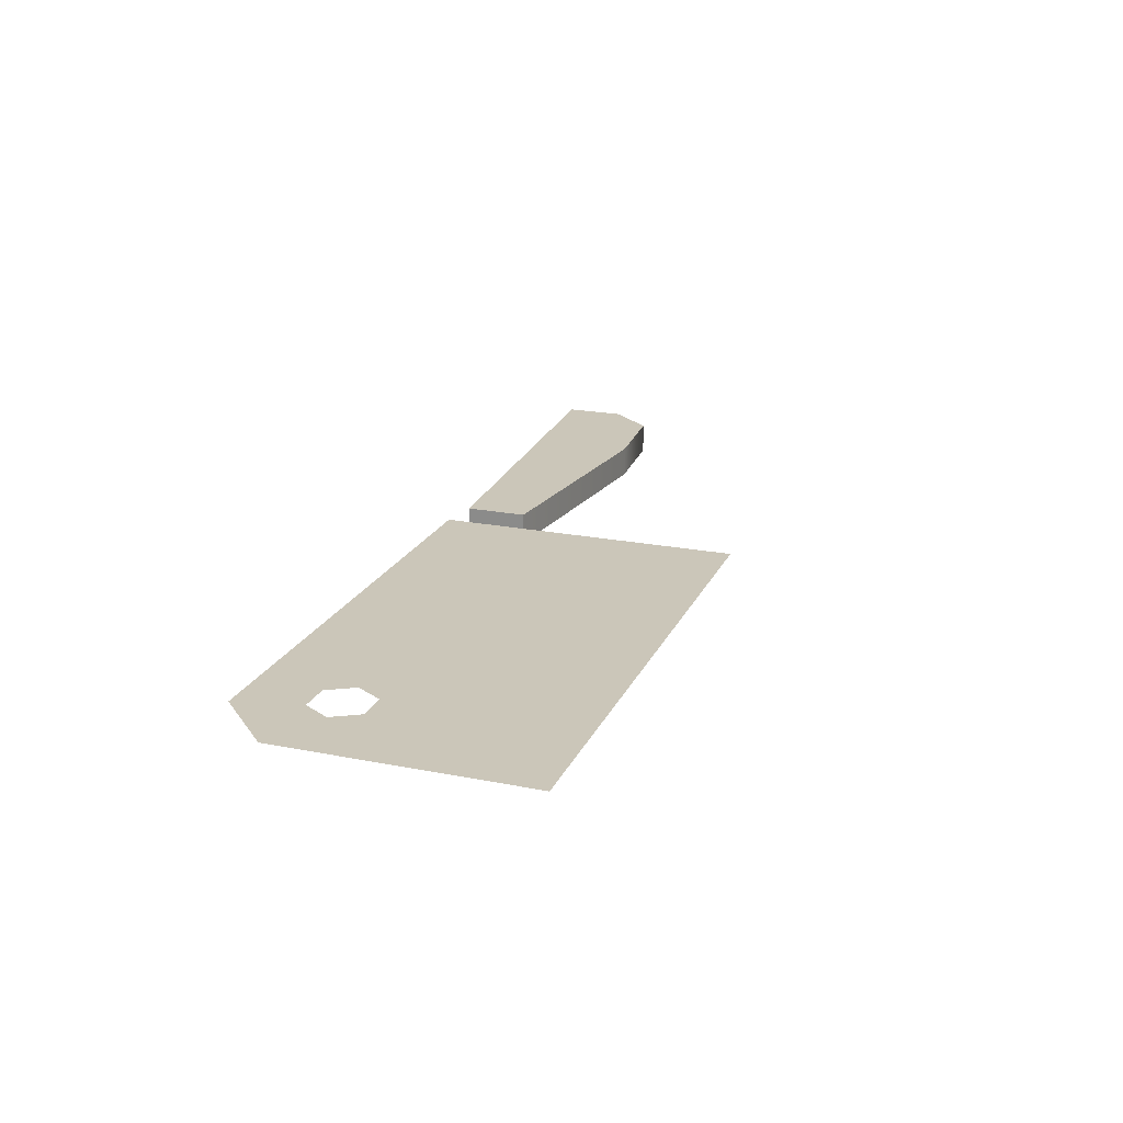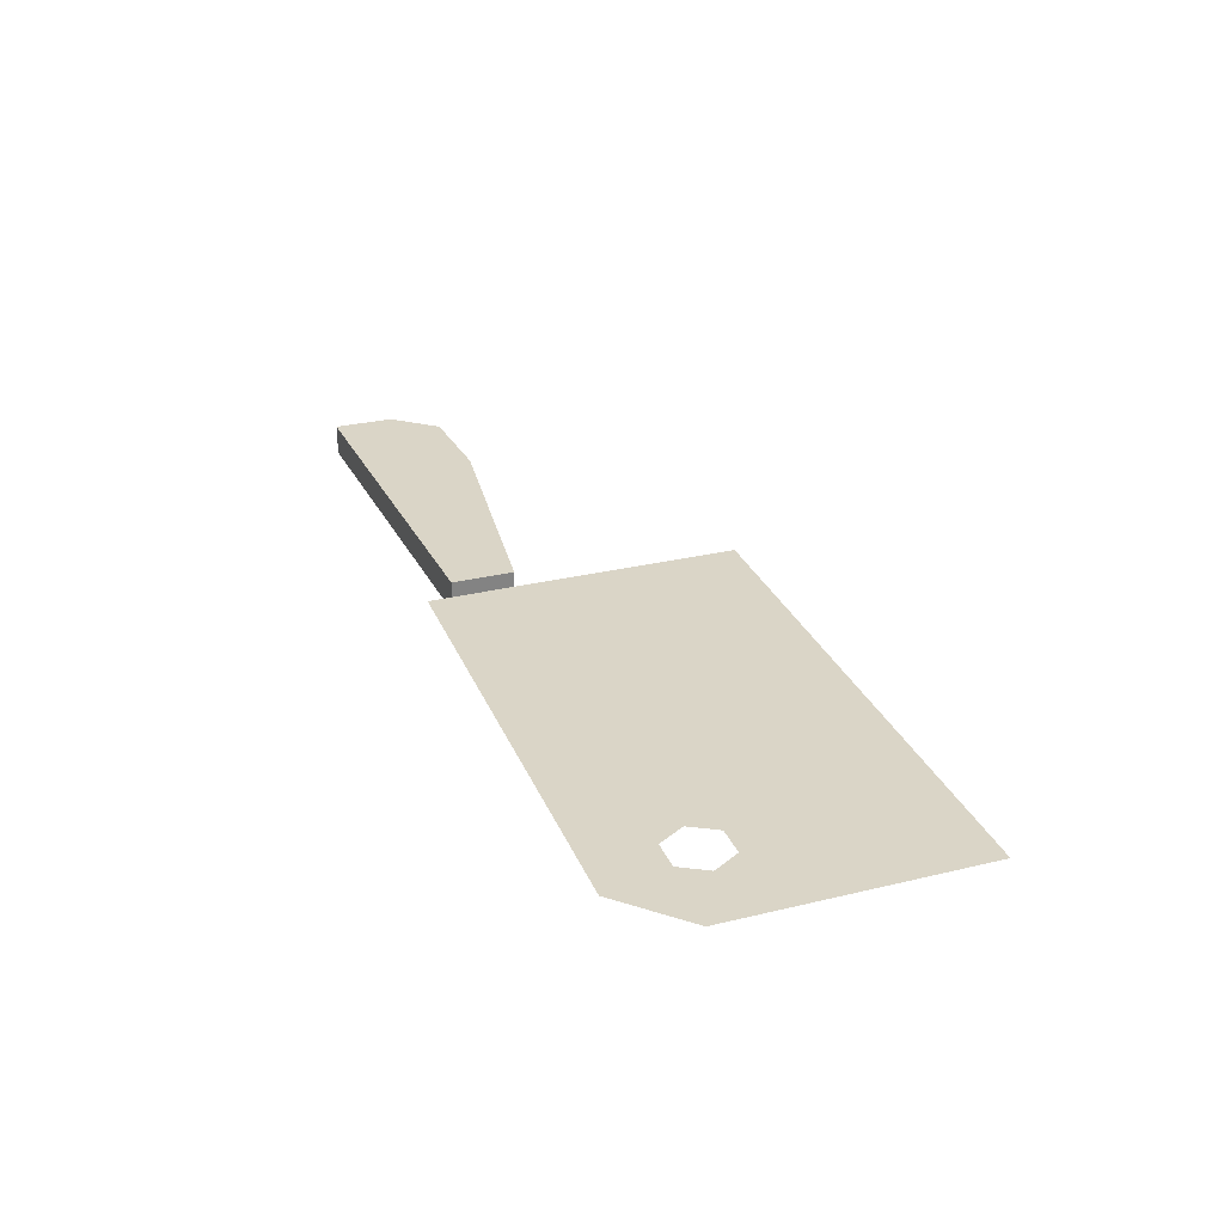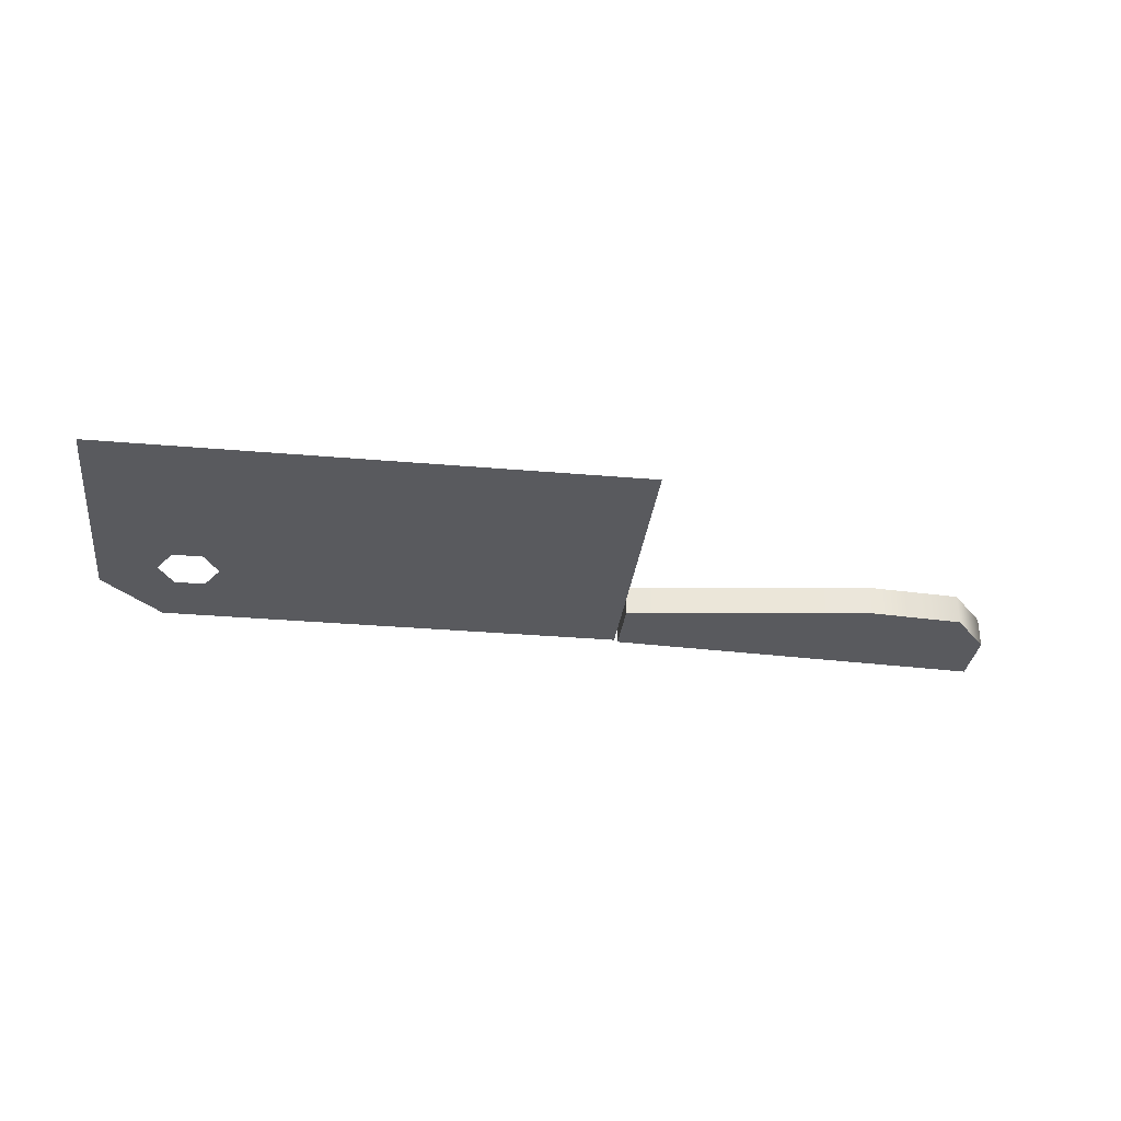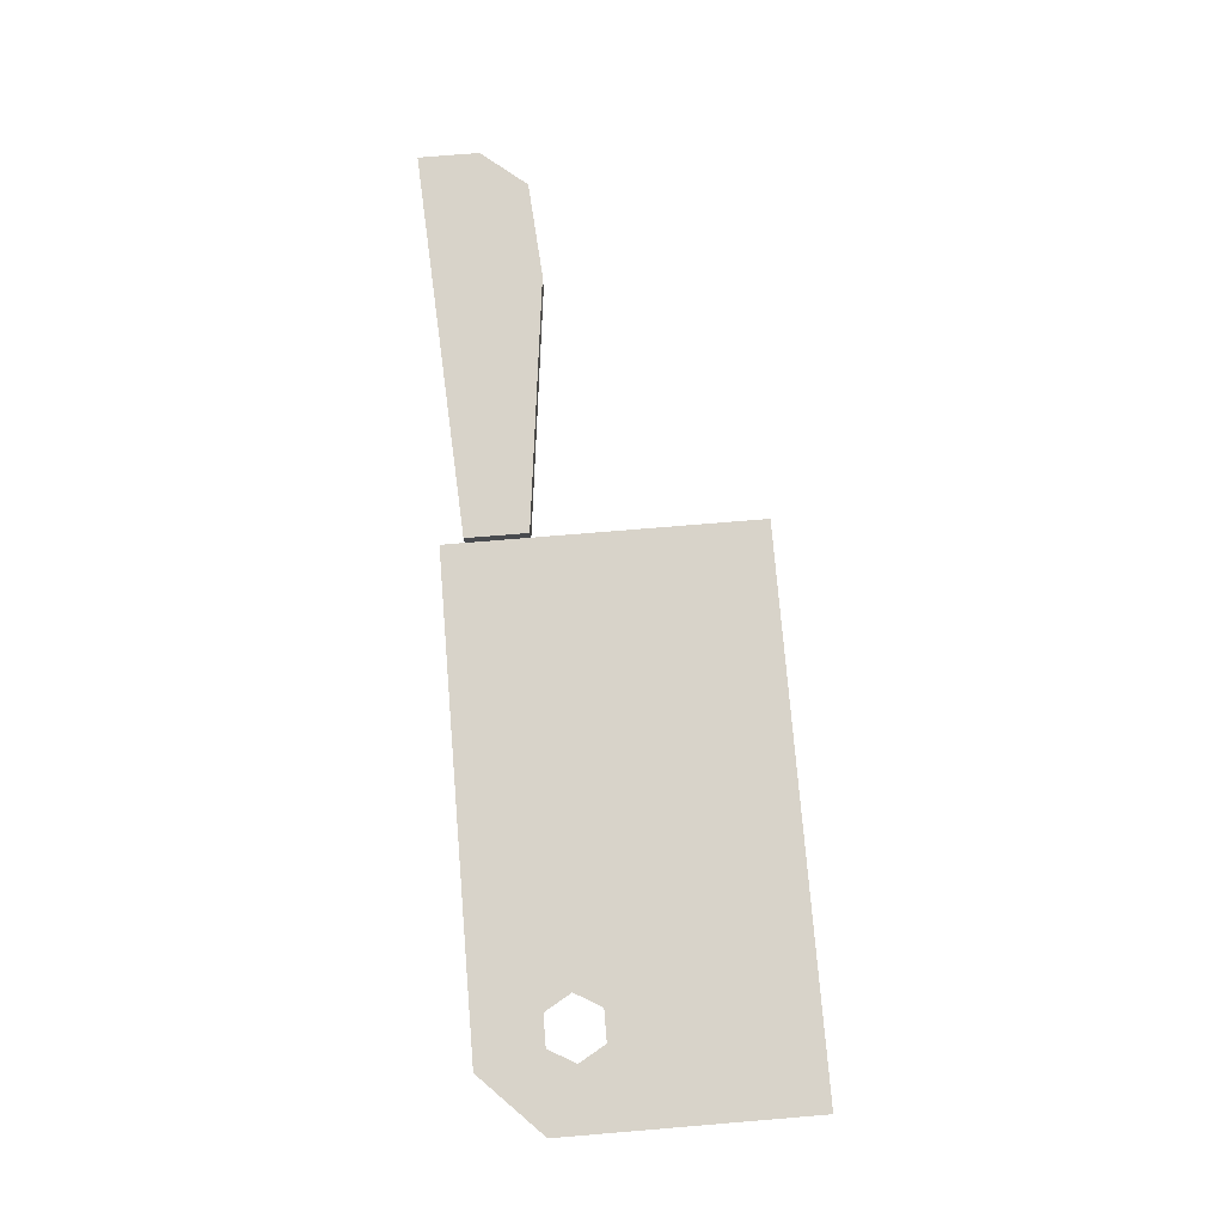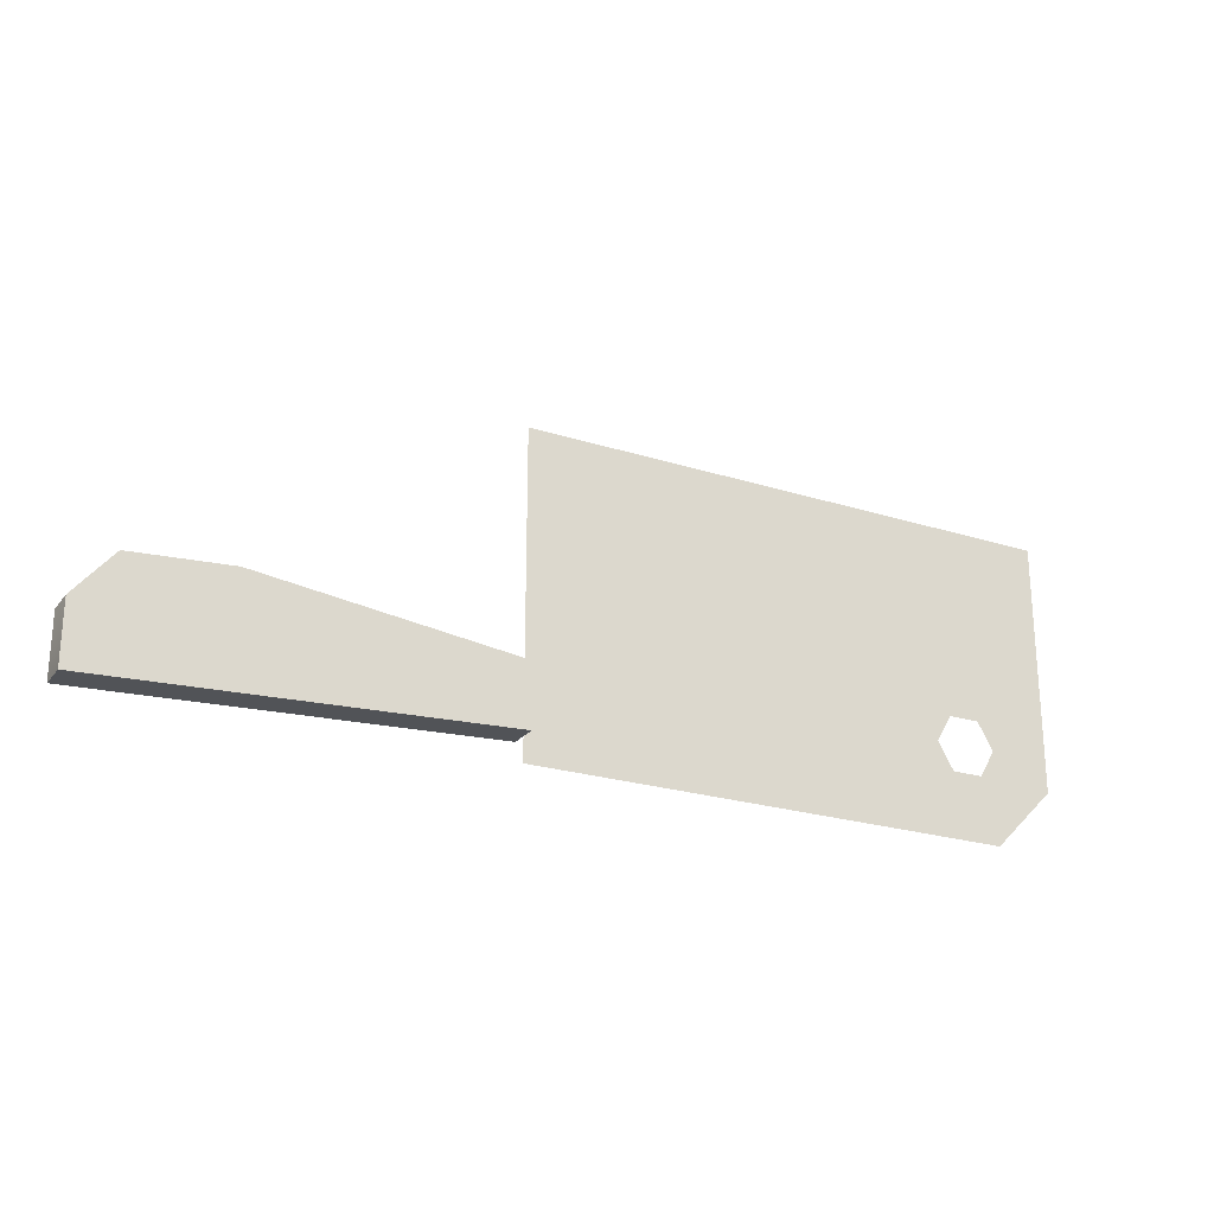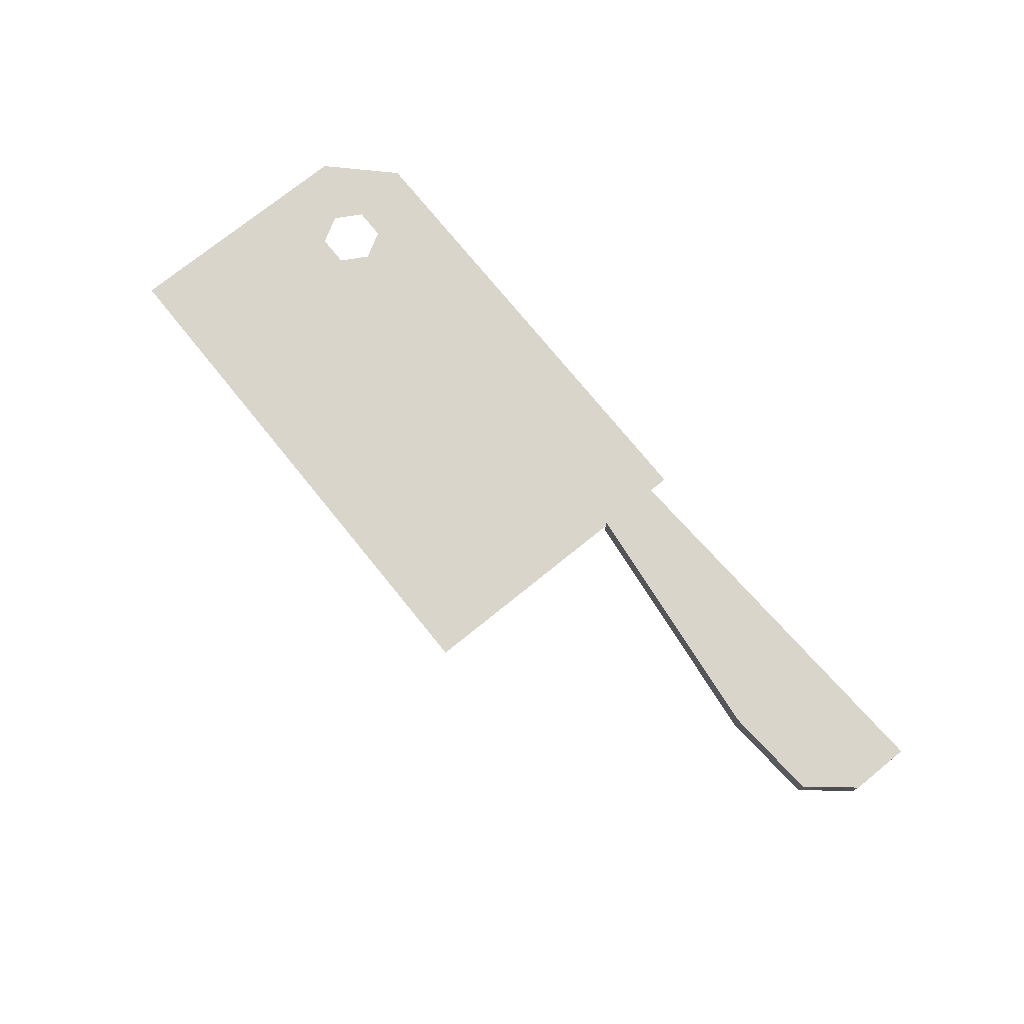
<metadata>
{"format":"obj","ext":"obj","renderer":"f3d","projection":"perspective","resolution":1024,"background":"white","views":[{"elev":21.0,"azim":-70.5,"up":"+Y"},{"elev":29.0,"azim":-109.7,"up":"+Y"},{"elev":-31.8,"azim":-7.0,"up":"+Y"},{"elev":75.8,"azim":-94.7,"up":"+Y"},{"elev":-23.6,"azim":152.1,"up":"+Z"},{"elev":74.3,"azim":51.0,"up":"+Y"}]}
</metadata>
<code>
g cookingKnifeChopping
v 0.276 0 -0.02973
v 0.214 0 -0.02535
v 0.276 0.02 -0.02973
v 0.214 0.02 -0.02535
v 0.3 0.02 -0.09749
v 0.3 0.02 -0.05853
v 0.05 0.02 -0.08482
v 0.05 0.02 -0.04518
v 0.3 0 -0.09749
v 0.3 0 -0.05853
v 0.05 0 -0.08482
v 0.05 0.01 -0.08482
v 0.05 0 -0.04518
v 0.05 0.01 -0.08
v 0.05 0.01 -0.06518
v 0.05 0.01 -0.04518
v 0.05 0.01 0.06523
v -0.3 0.01 0.06523
v 0.05 0.01 -0.1
v -0.2308 0.01 -0.02352
v -0.2208 0.01 -0.04084
v -0.2308 0.01 -0.05816
v -0.2508 0.01 -0.02352
v -0.2608 0.01 -0.1
v -0.2408 0.01 -0.05816
v -0.2508 0.01 -0.05816
v -0.2608 0.01 -0.04084
v -0.3 0.01 -0.06084
v 0.05 0.01 0.1
v -0.3 0.01 0.1
f 3 2 1
f 2 3 4
f 7 6 5
f 6 7 3
f 3 7 4
f 4 7 8
f 6 9 5
f 9 6 10
f 3 10 6
f 10 3 1
f 13 12 11
f 12 13 14
f 14 7 12
f 7 14 8
f 14 13 15
f 8 14 15
f 15 13 16
f 8 15 16
f 12 9 11
f 9 12 5
f 5 12 7
f 4 13 2
f 13 4 16
f 16 4 8
f 1 9 10
f 9 1 11
f 11 1 2
f 11 2 13
f 18 16 17
f 16 18 15
f 15 18 14
f 14 18 12
f 12 18 19
f 19 18 20
f 19 20 21
f 22 19 21
f 20 18 23
f 19 22 24
f 24 22 25
f 24 25 26
f 23 18 27
f 24 26 27
f 27 18 24
f 24 18 28
f 17 16 18
f 15 18 16
f 14 18 15
f 12 18 14
f 19 18 12
f 20 18 19
f 21 20 19
f 21 19 22
f 23 18 20
f 24 22 19
f 25 22 24
f 26 25 24
f 27 18 23
f 27 26 24
f 24 18 27
f 28 18 24
f 30 17 29
f 17 30 18
f 29 17 30
f 18 30 17

</code>
